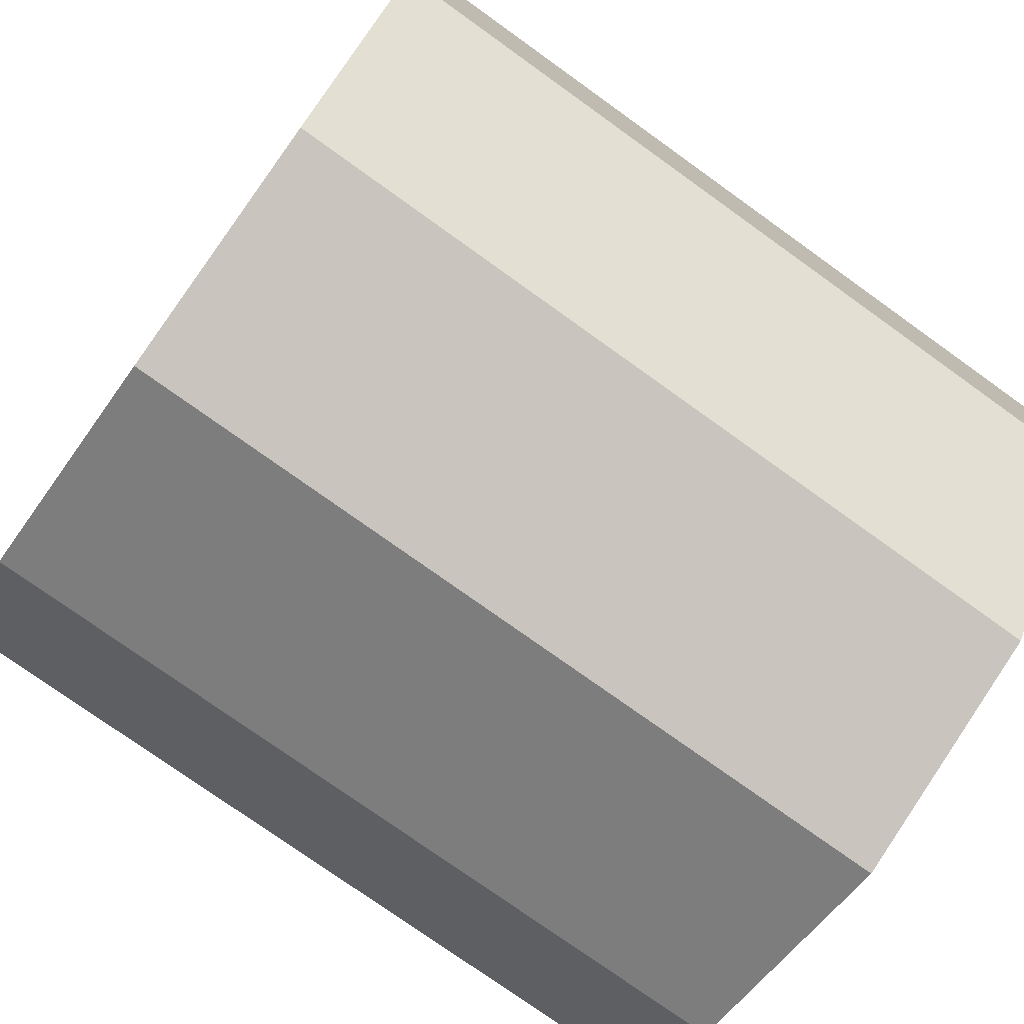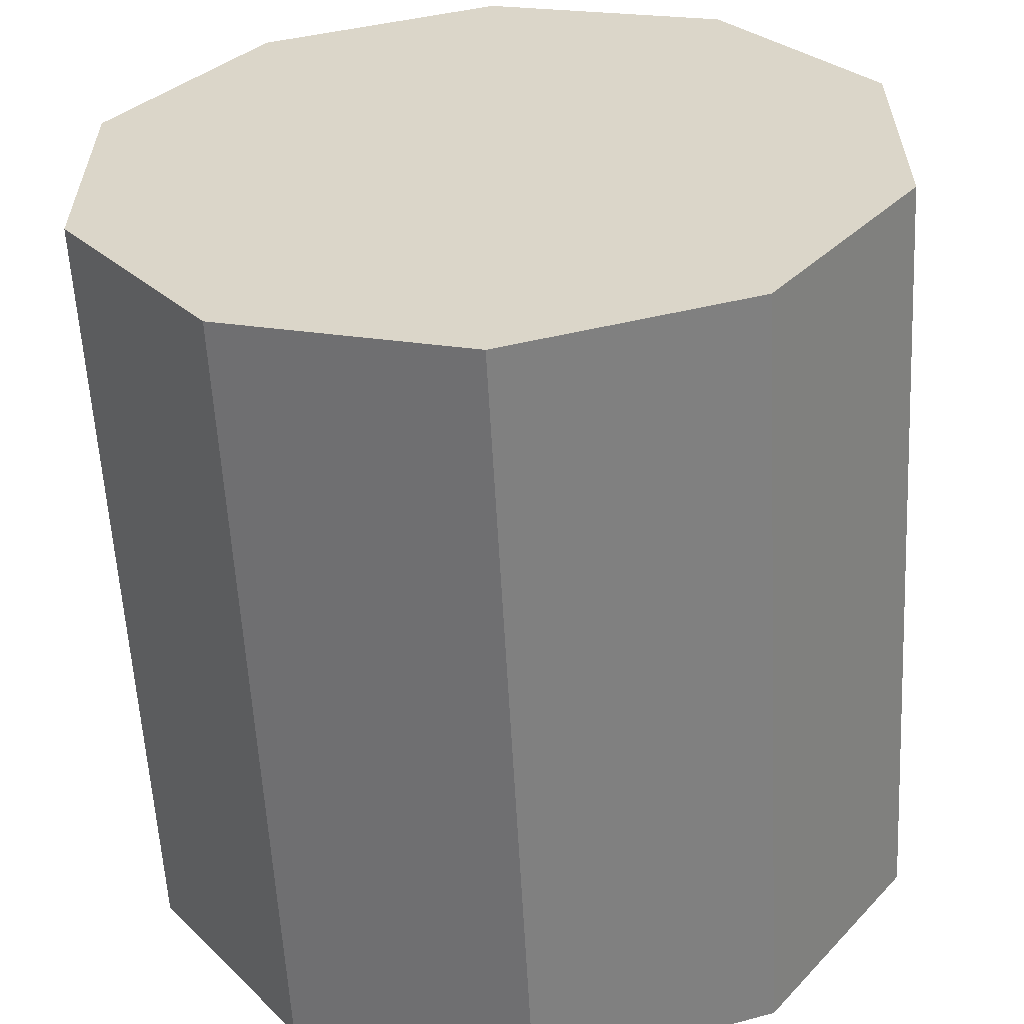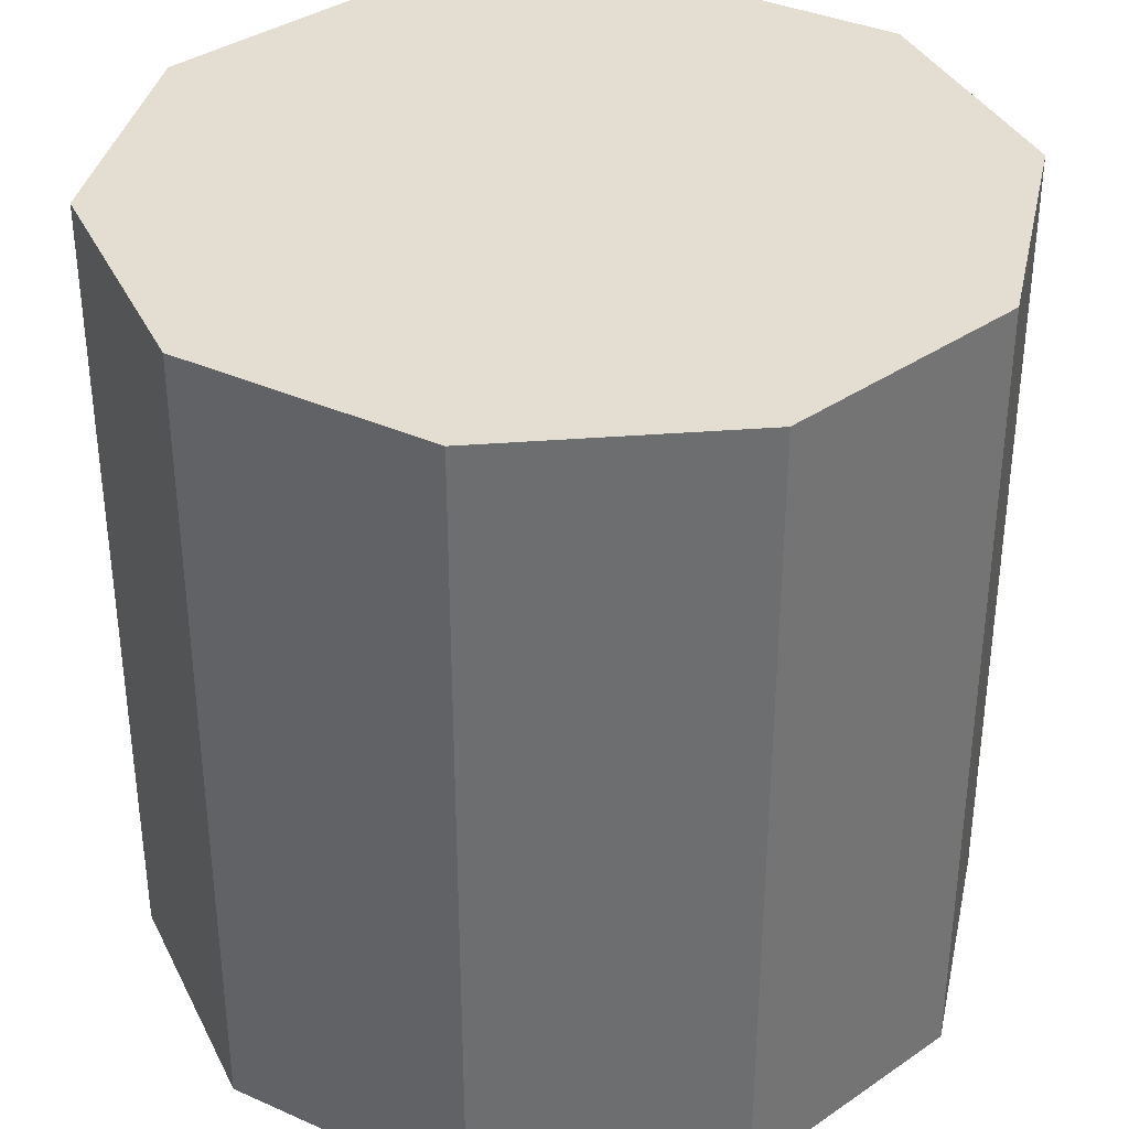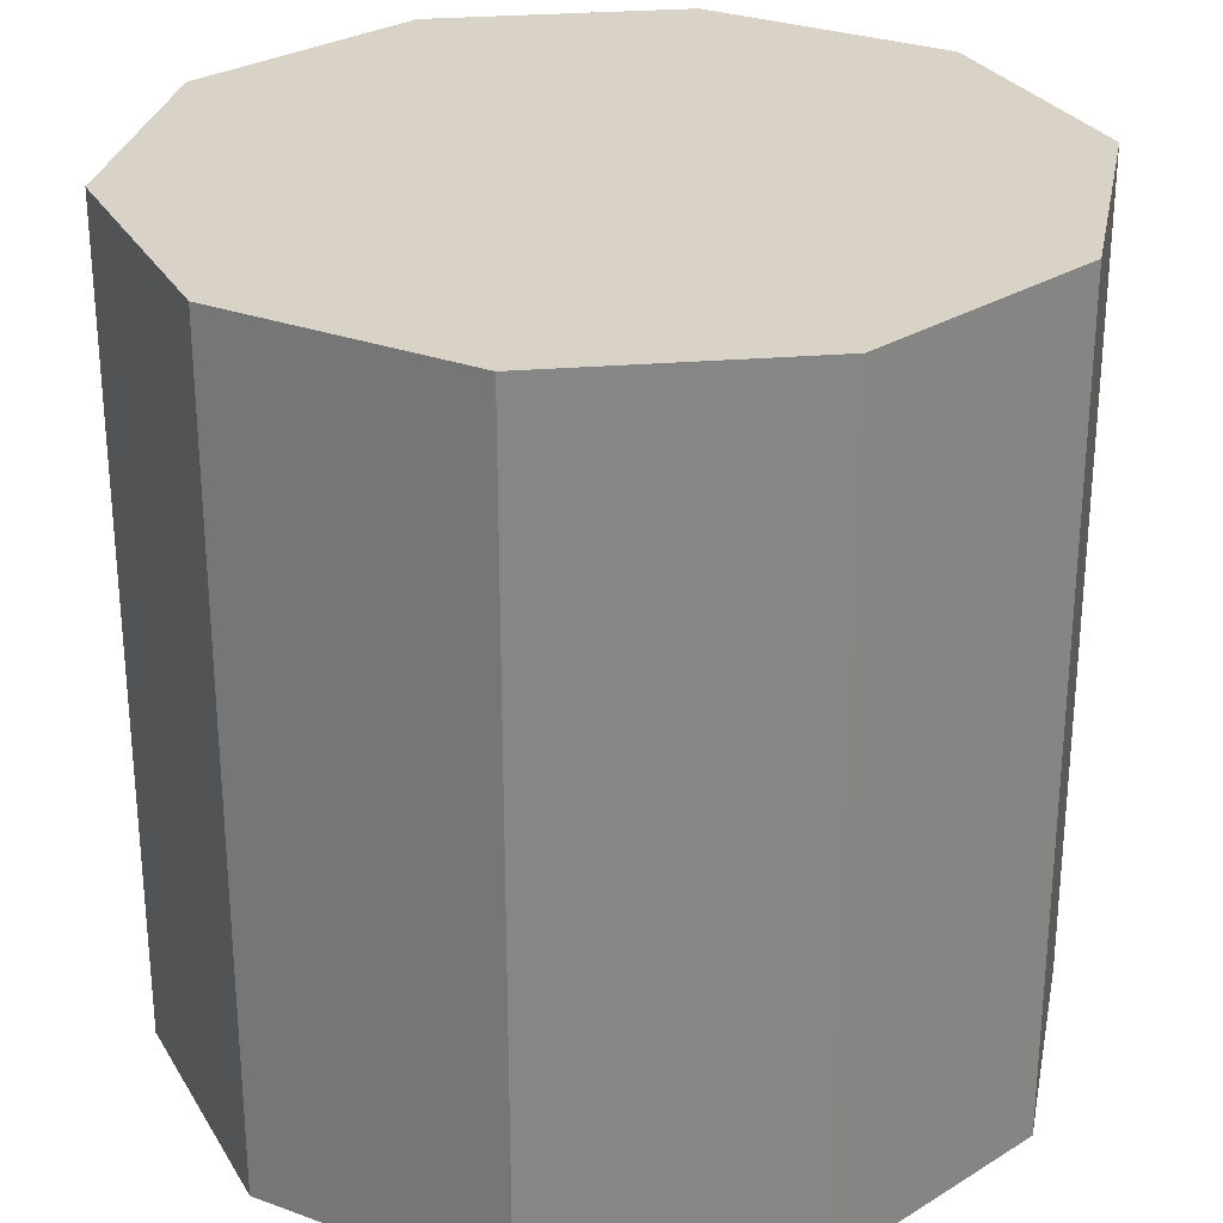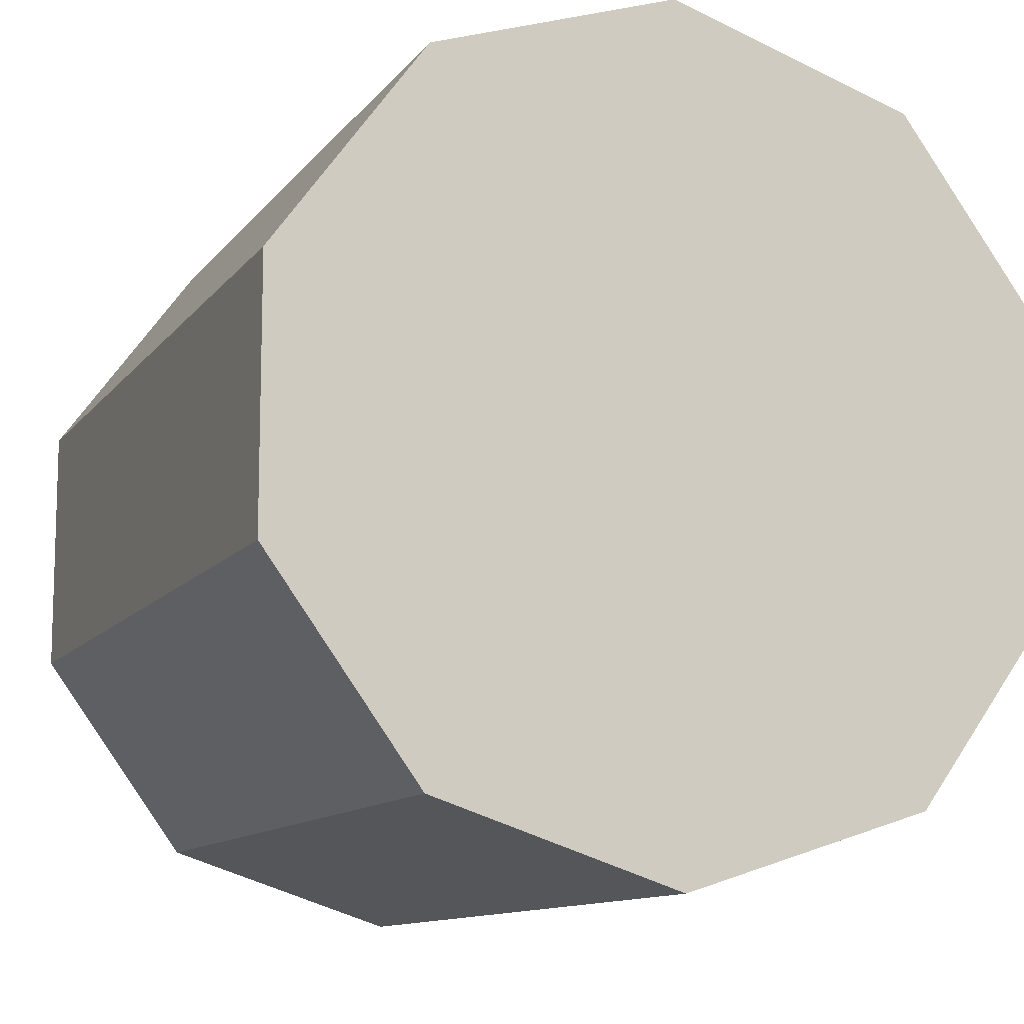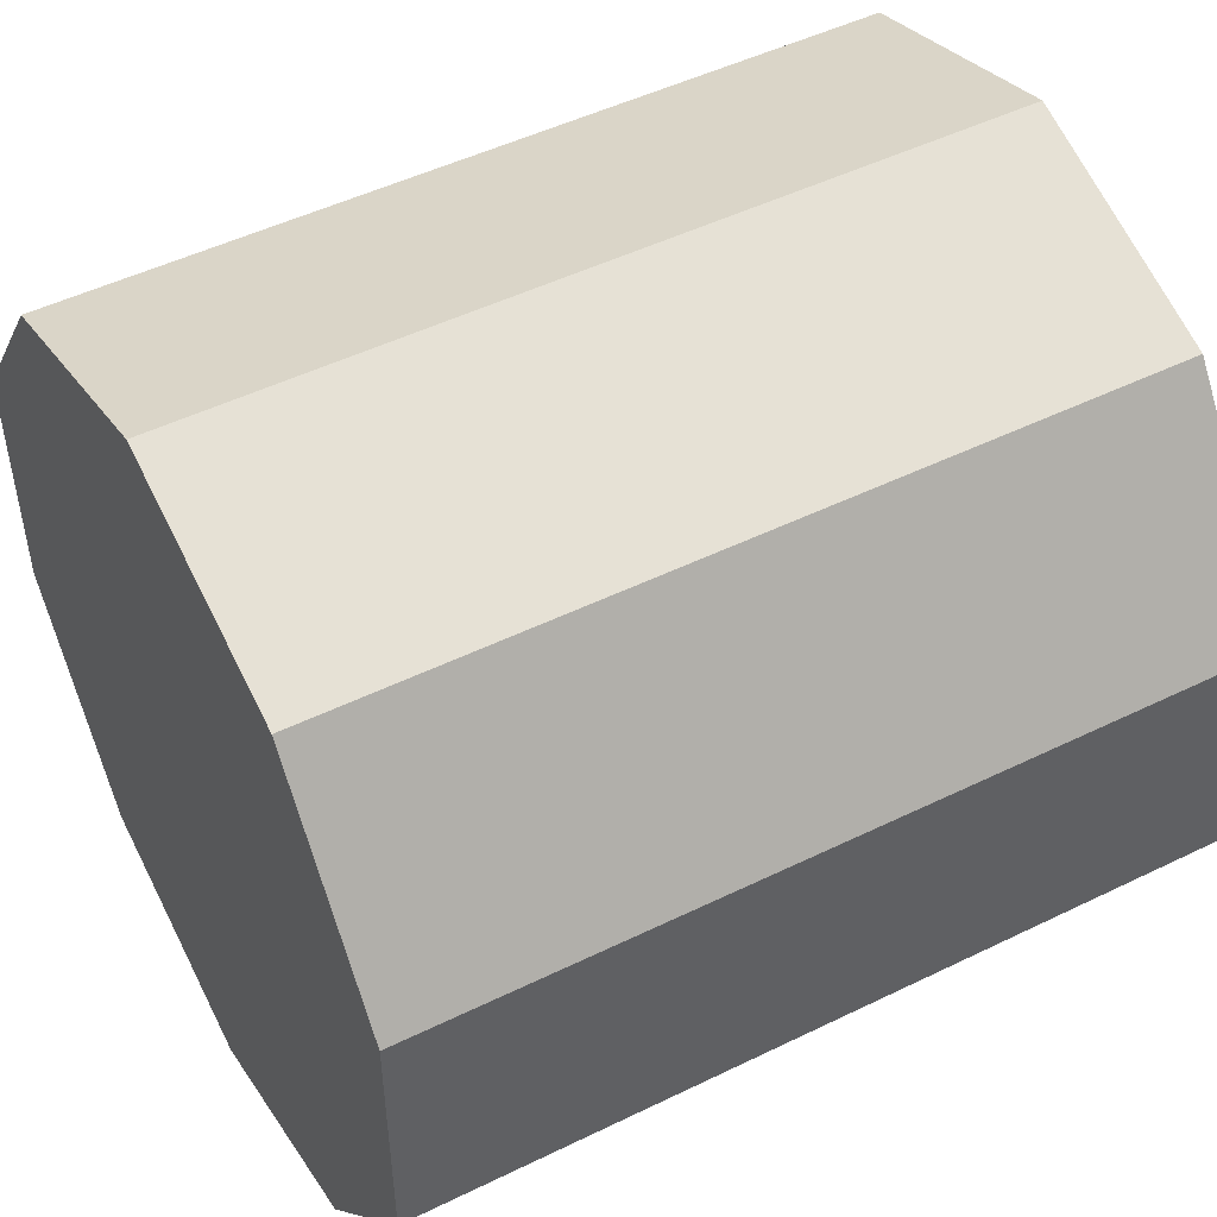
<metadata>
{"format":"obj","ext":"obj","renderer":"f3d","projection":"perspective","resolution":1024,"background":"white","views":[{"elev":-75.8,"azim":-125.7,"up":"+Z"},{"elev":-59.2,"azim":3.1,"up":"+Z"},{"elev":36.2,"azim":156.2,"up":"+Y"},{"elev":28.2,"azim":-97.0,"up":"+Y"},{"elev":-11.3,"azim":-22.1,"up":"+Z"},{"elev":49.3,"azim":-118.4,"up":"+Z"}]}
</metadata>
<code>
o Circle
v 0 -0.4874 -0.5
v -0.2939 -0.4874 -0.4045
v -0.4755 -0.4874 -0.1545
v -0.4755 -0.4874 0.1545
v -0.2939 -0.4874 0.4045
v 0 -0.4874 0.5
v 0.2939 -0.4874 0.4045
v 0.4755 -0.4874 0.1545
v 0.4755 -0.4874 -0.1545
v 0.2939 -0.4874 -0.4045
v 0 0.4874 -0.5
v -0.2939 0.4874 -0.4045
v -0.4755 0.4874 -0.1545
v -0.4755 0.4874 0.1545
v -0.2939 0.4874 0.4045
v 0 0.4874 0.5
v 0.2939 0.4874 0.4045
v 0.4755 0.4874 0.1545
v 0.4755 0.4874 -0.1545
v 0.2939 0.4874 -0.4045
f 9 7 5
f 15 19 11
f 4 13 3
f 1 20 10
f 8 17 7
f 5 14 4
f 2 11 1
f 9 18 8
f 6 15 5
f 3 12 2
f 10 19 9
f 7 16 6
f 3 2 1
f 1 10 9
f 9 8 7
f 7 6 5
f 5 4 3
f 3 1 5
f 1 9 5
f 11 12 13
f 13 14 11
f 14 15 11
f 15 16 17
f 17 18 19
f 19 20 11
f 15 17 19
f 4 14 13
f 1 11 20
f 8 18 17
f 5 15 14
f 2 12 11
f 9 19 18
f 6 16 15
f 3 13 12
f 10 20 19
f 7 17 16

</code>
